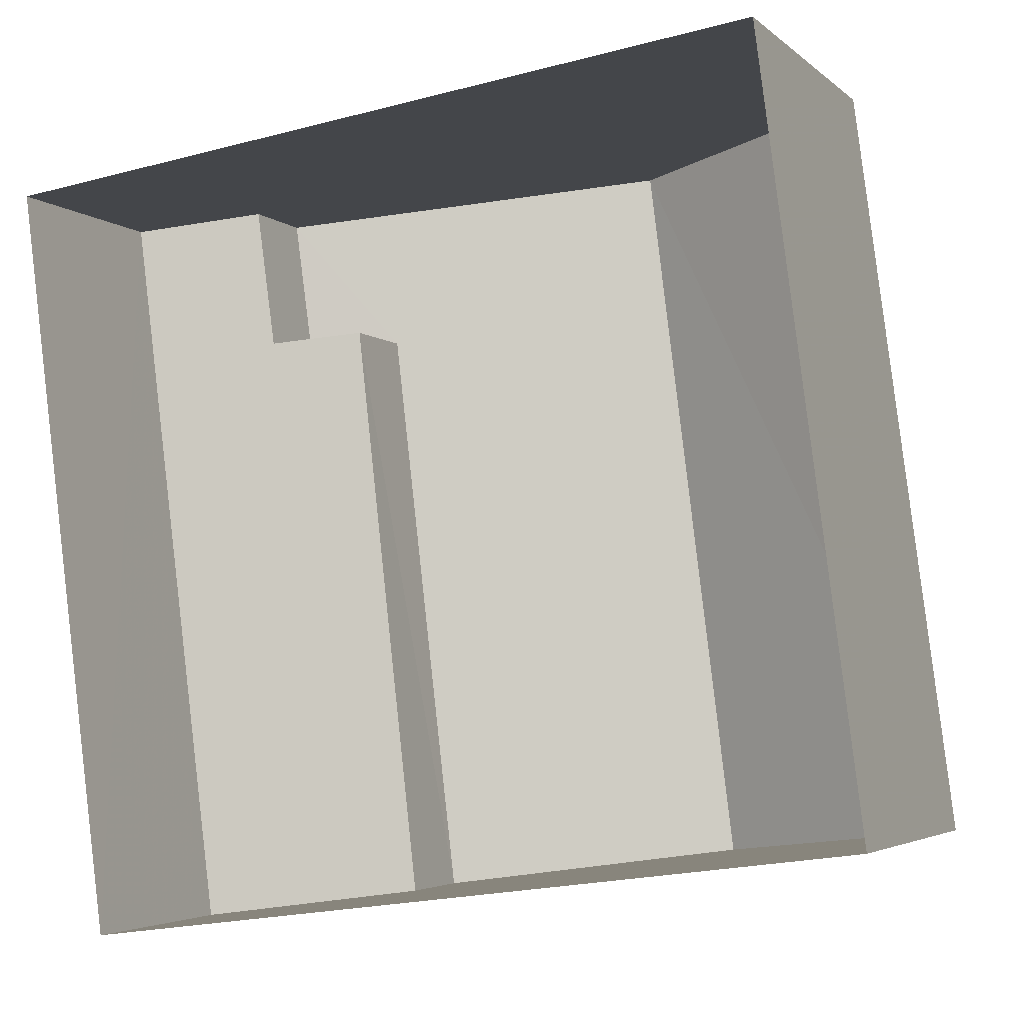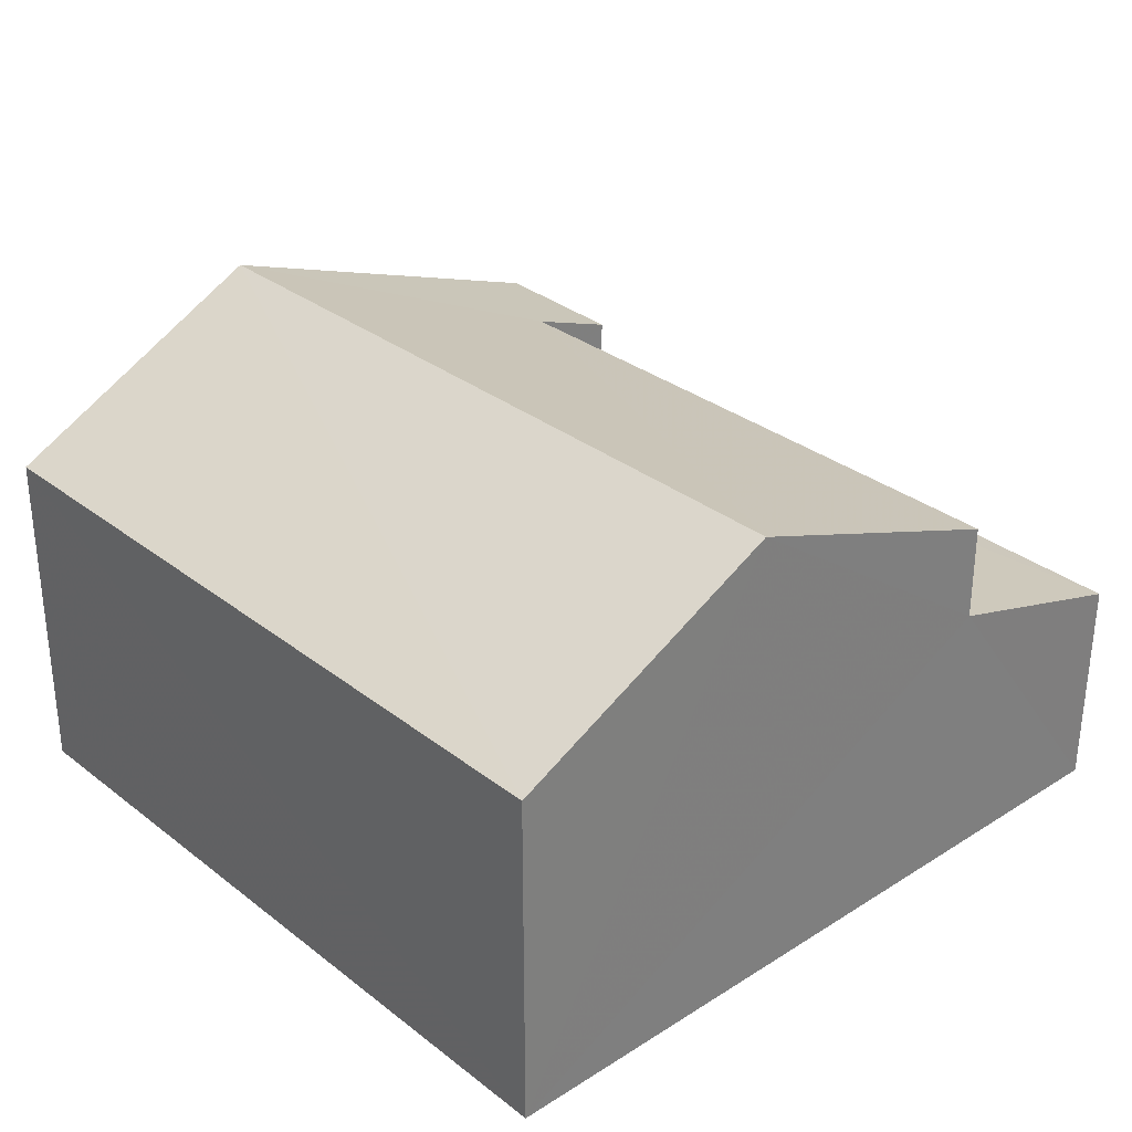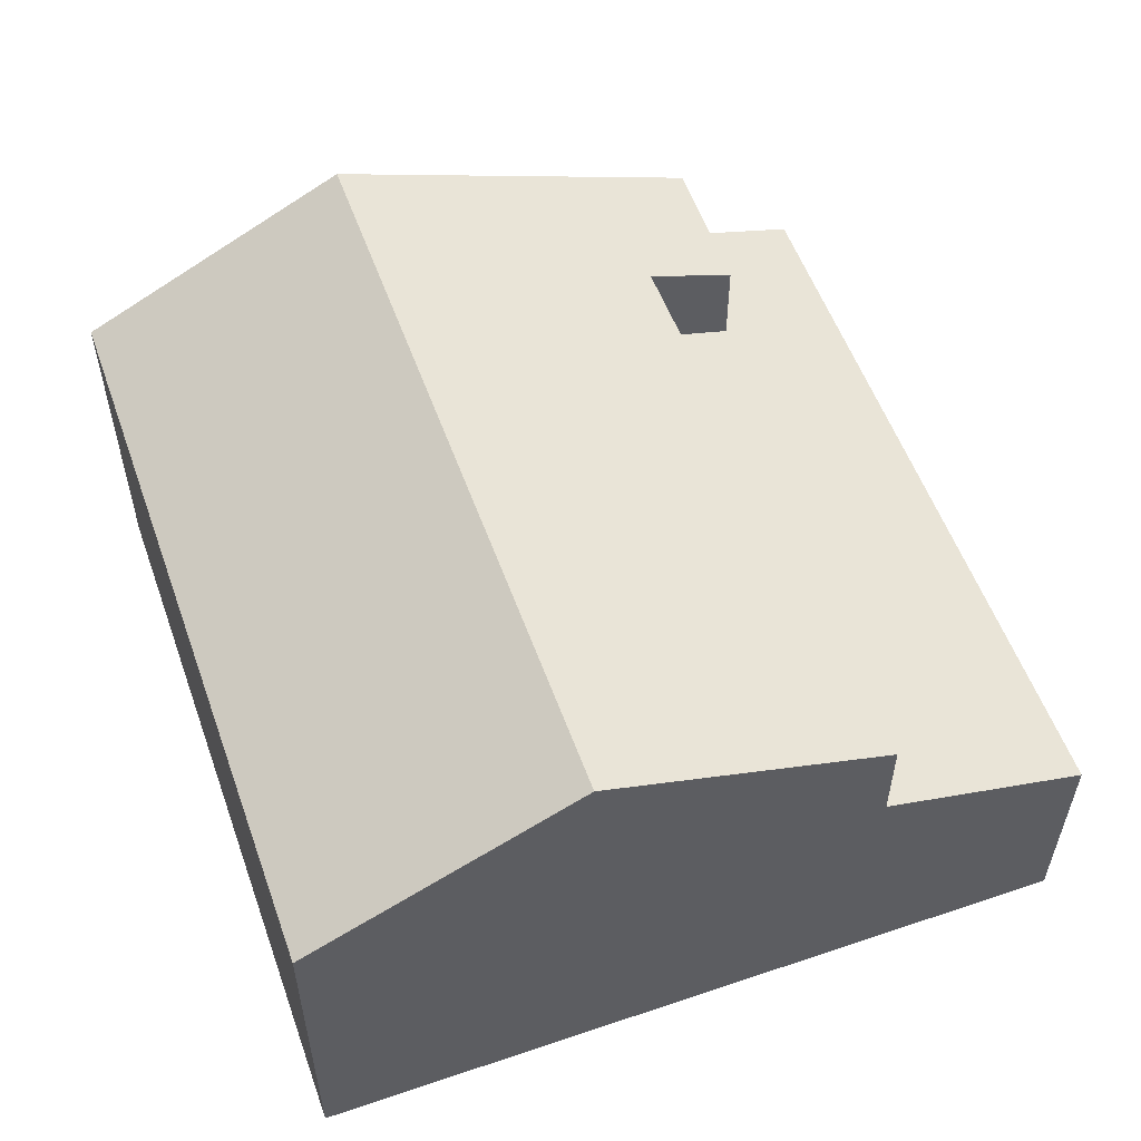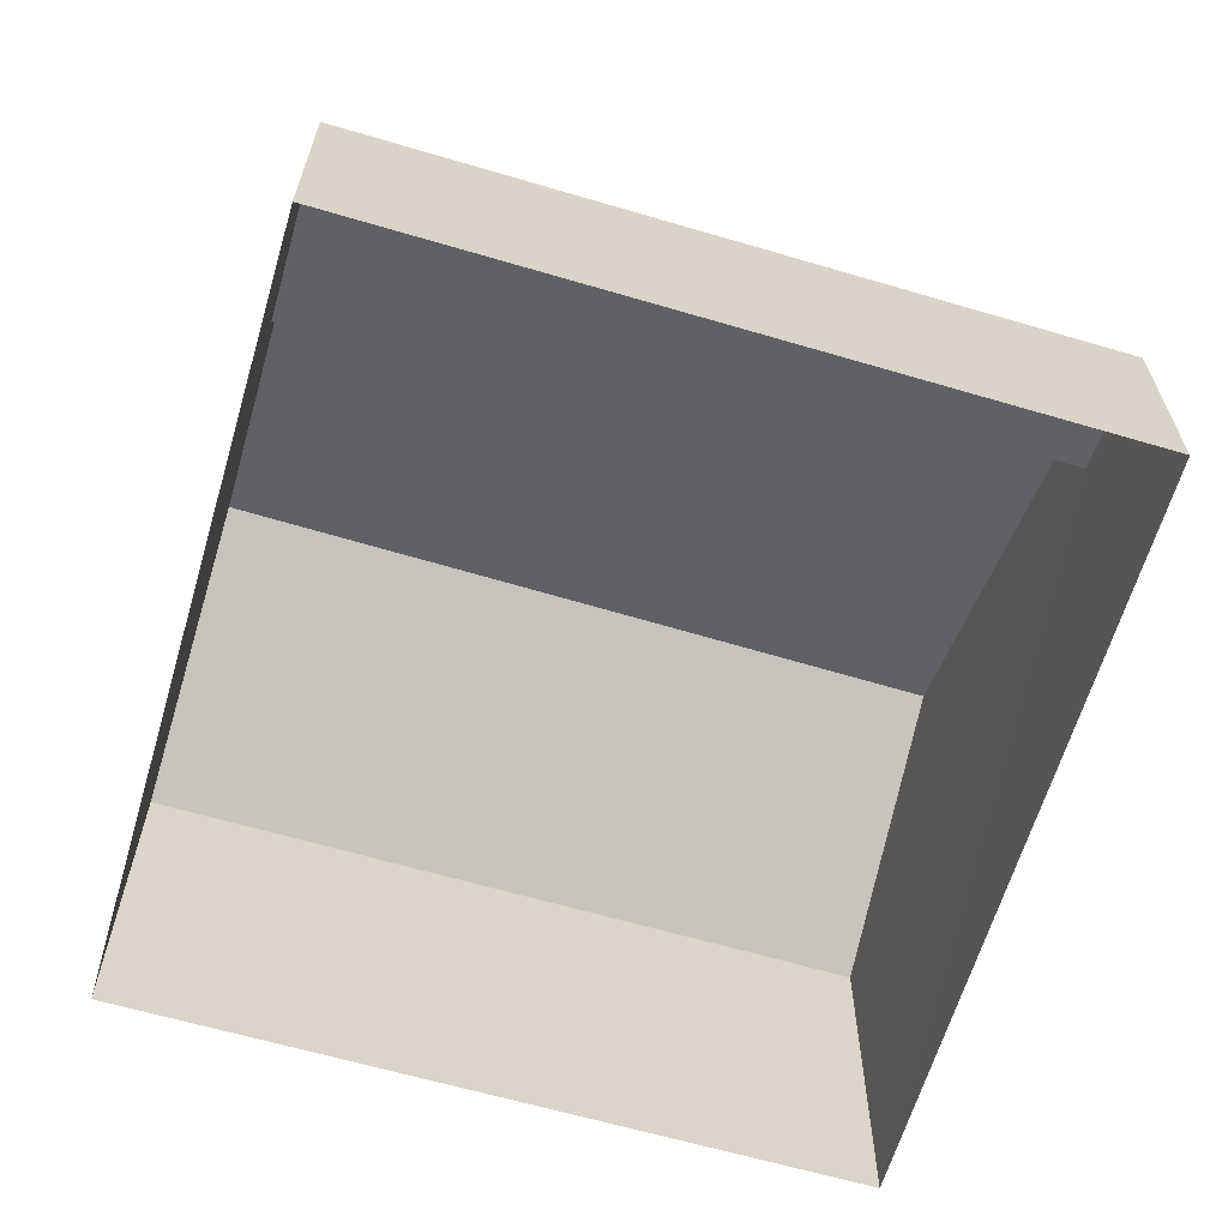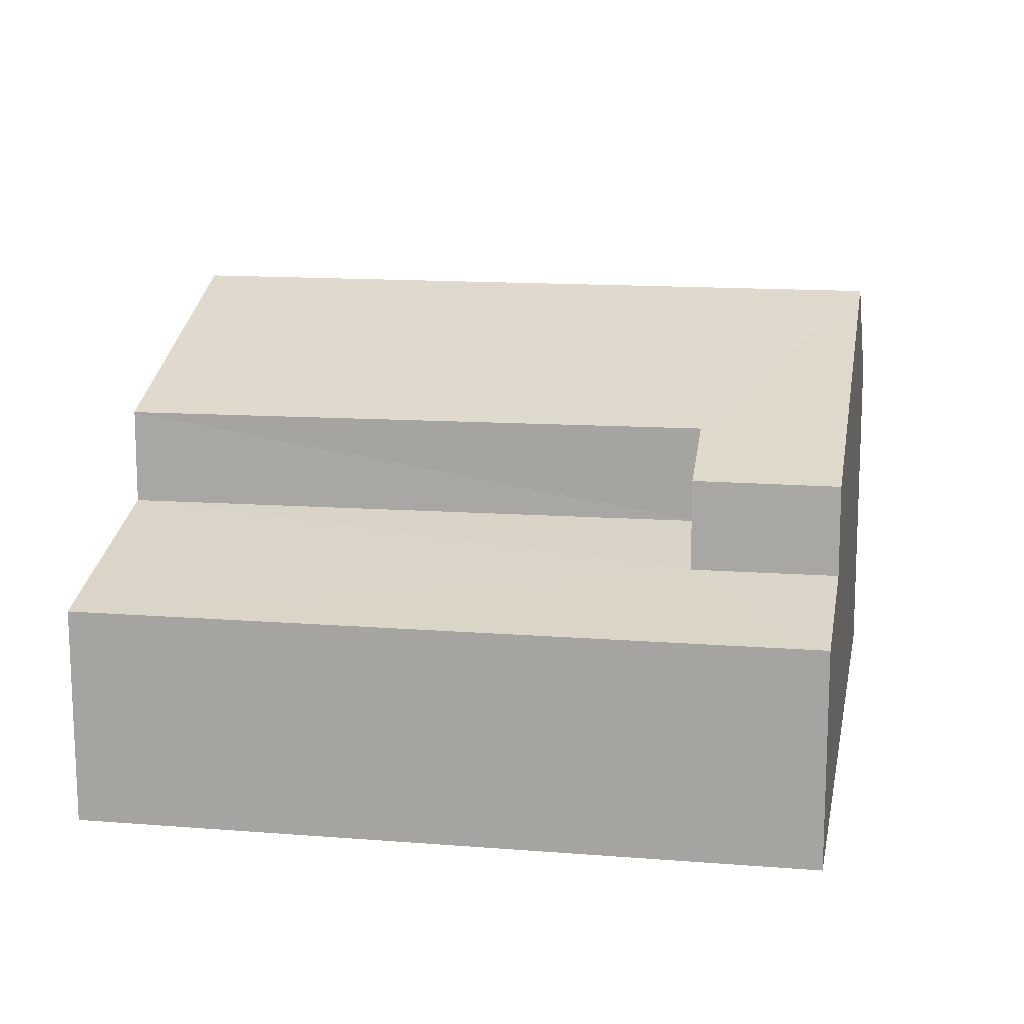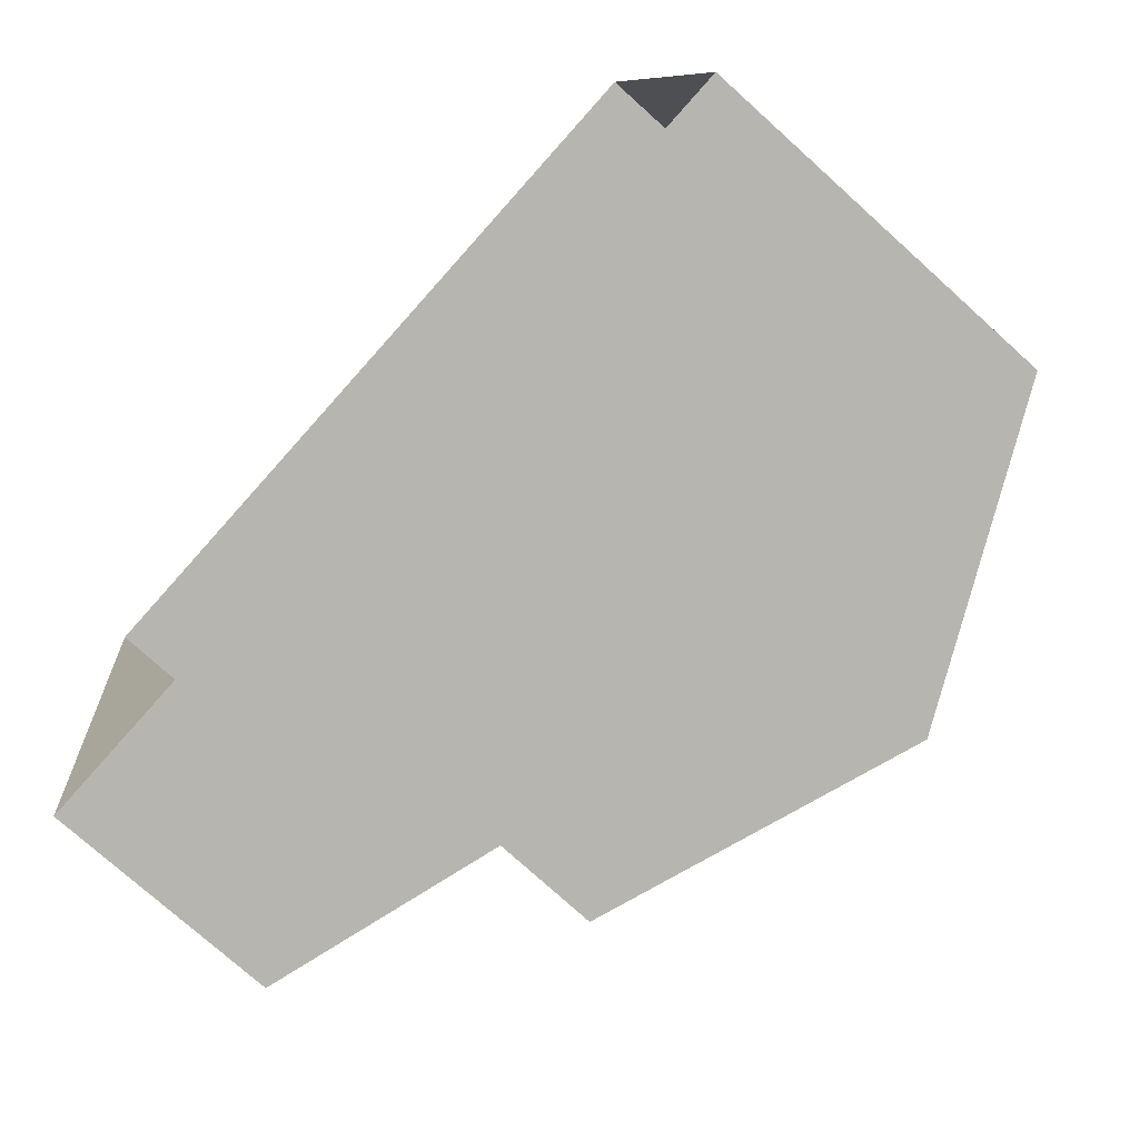
<metadata>
{"format":"obj","ext":"obj","renderer":"f3d","projection":"perspective","resolution":1024,"background":"white","views":[{"elev":-3.7,"azim":-157.1,"up":"+Y"},{"elev":31.2,"azim":-49.7,"up":"+Z"},{"elev":55.5,"azim":-27.1,"up":"+Z"},{"elev":-63.3,"azim":65.9,"up":"+Z"},{"elev":13.9,"azim":92.8,"up":"+Z"},{"elev":-74.9,"azim":-132.2,"up":"+Y"}]}
</metadata>
<code>
v -3.111e+05 4.269e+04 3.545
v -3.111e+05 4.268e+04 3.536
v -3.111e+05 4.269e+04 3.543
v -3.111e+05 4.268e+04 3.538
v -3.111e+05 4.269e+04 6.36
v -3.111e+05 4.269e+04 6.842
v -3.111e+05 4.268e+04 6.353
v -3.111e+05 4.268e+04 7.154
v -3.111e+05 4.269e+04 6.844
v -3.111e+05 4.269e+04 7.187
v -3.111e+05 4.268e+04 9.757
v -3.111e+05 4.269e+04 8.429
v -3.111e+05 4.269e+04 9.764
v -3.111e+05 4.269e+04 8
v -3.111e+05 4.268e+04 8.39
v -3.111e+05 4.269e+04 7.999
v -3.111e+05 4.268e+04 7.991
v -3.111e+05 4.269e+04 7.998
f 1 2 3
f 1 4 2
f 5 6 7
f 7 6 8
f 5 9 6
f 8 6 10
f 11 12 13
f 13 12 14
f 11 15 12
f 14 12 16
f 13 17 11
f 13 18 17
f 9 14 16
f 6 9 16
f 14 9 13
f 18 13 3
f 9 5 1
f 3 9 1
f 13 9 3
f 17 2 11
f 15 11 8
f 8 2 4
f 8 4 7
f 11 2 8
f 5 4 1
f 5 7 4
f 18 3 2
f 17 18 2
f 10 16 12
f 10 6 16
f 10 12 15
f 8 10 15

</code>
